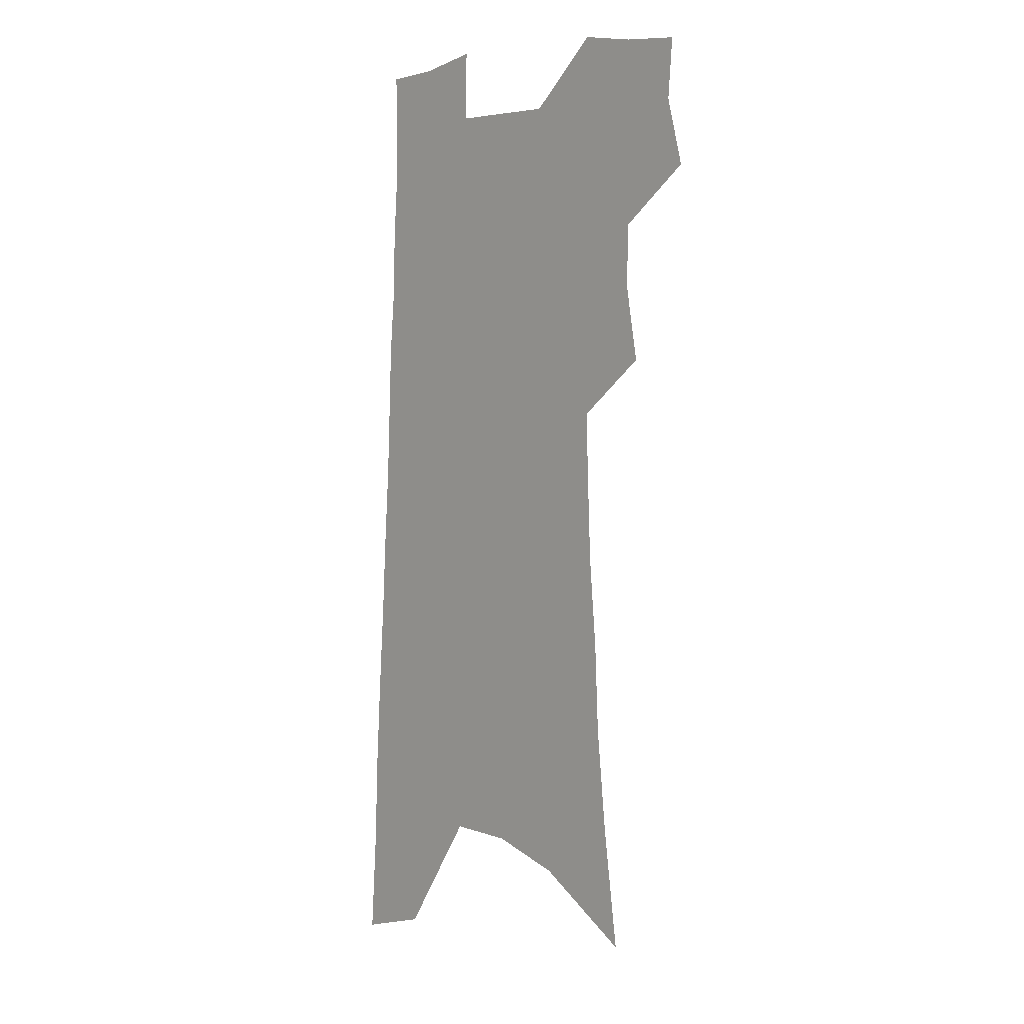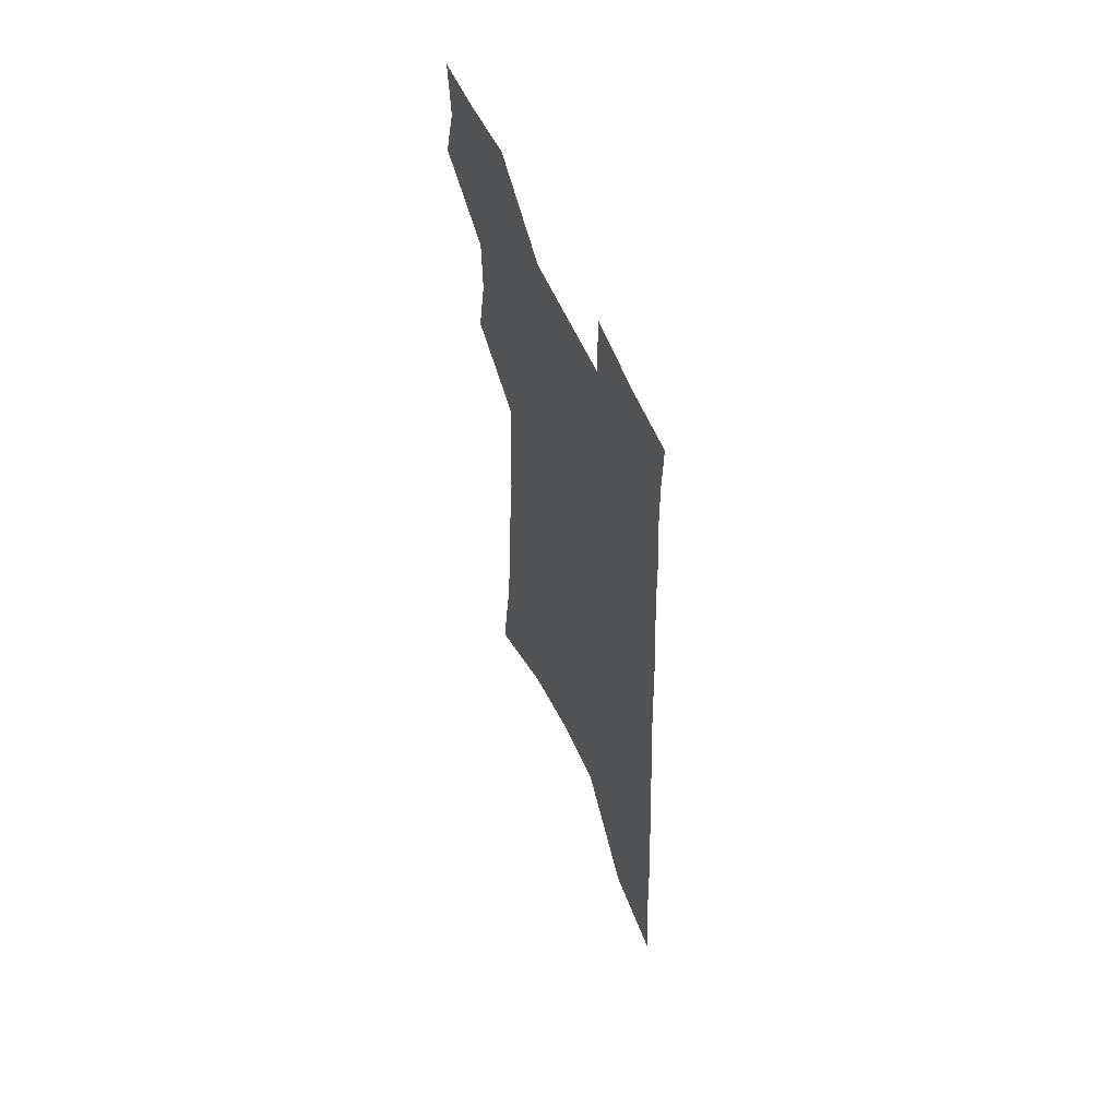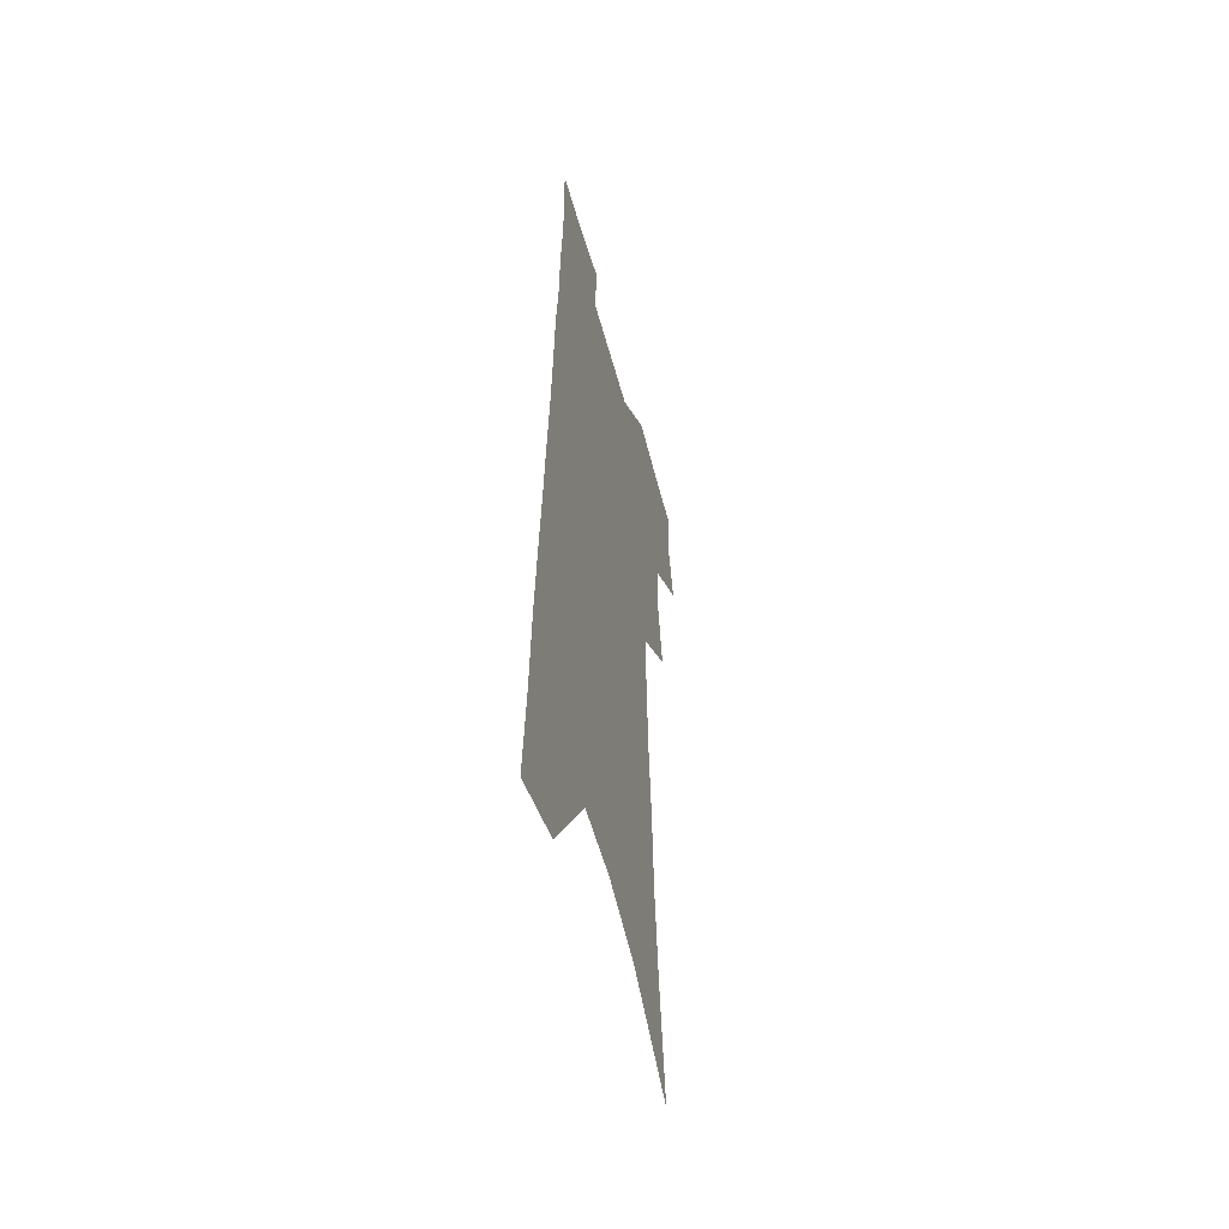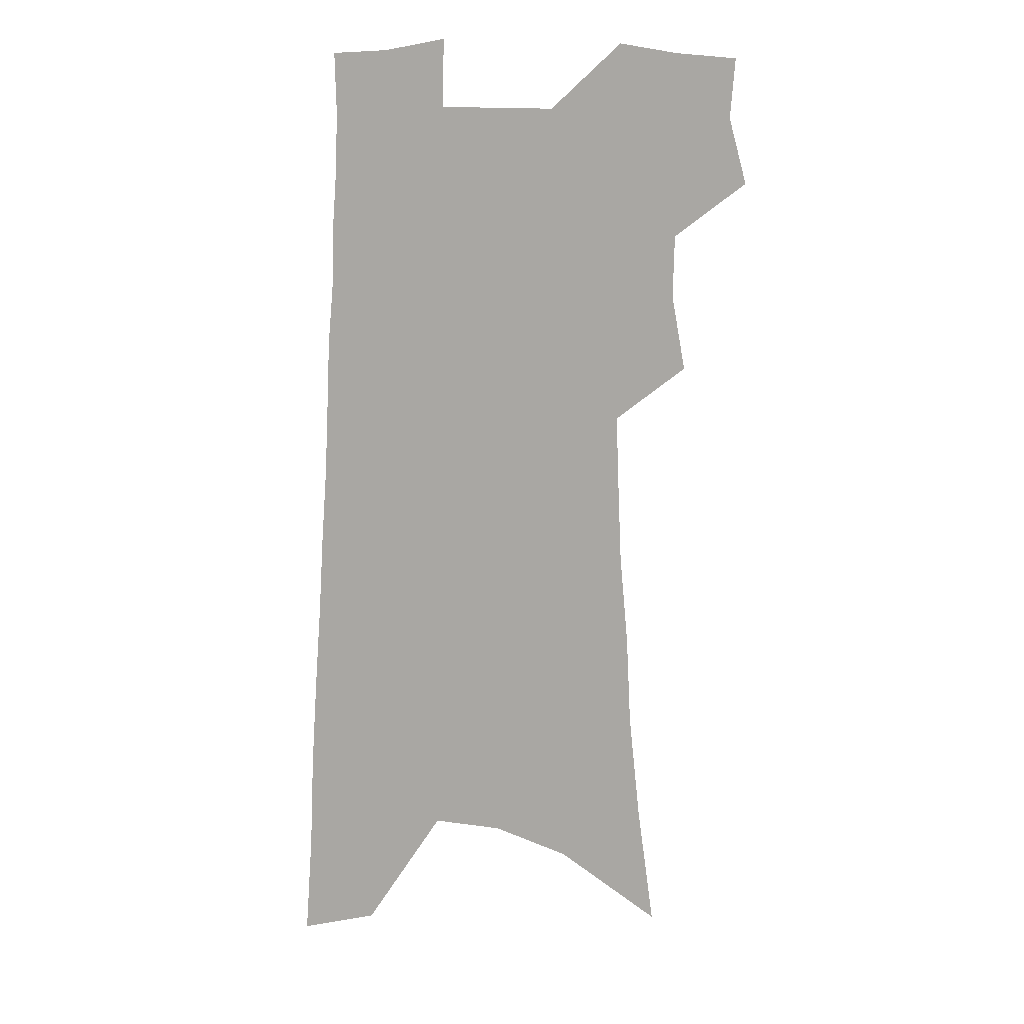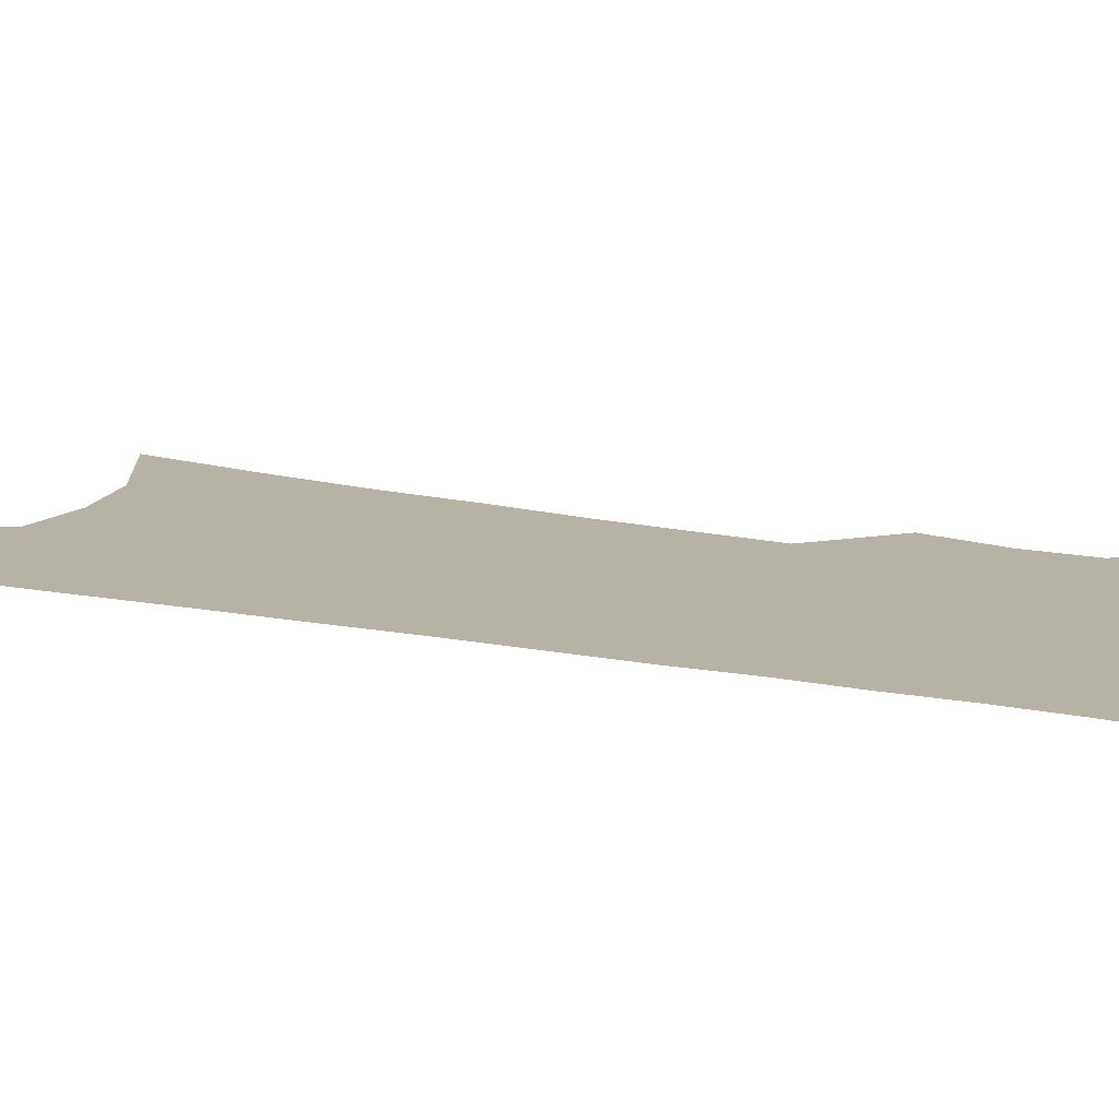
<metadata>
{"format":"obj","ext":"obj","renderer":"f3d","projection":"perspective","resolution":1024,"background":"white","views":[{"elev":3.0,"azim":-132.2,"up":"+Y"},{"elev":60.7,"azim":66.0,"up":"+Y"},{"elev":-53.1,"azim":104.9,"up":"+Y"},{"elev":10.2,"azim":-164.3,"up":"+Y"},{"elev":12.4,"azim":119.8,"up":"+Z"}]}
</metadata>
<code>
v 604.1 396.4 0
v 604.2 396.9 0
v 604.2 397.3 0
v 604.6 394.9 0
v 604.7 395.5 0
v 604.6 396 0
v 604.7 396.5 0
v 604.7 396.9 0
v 604.7 397.4 0
v 604.8 390.4 0
v 604.9 391.3 0
v 605 392 0
v 605 392.7 0
v 605.1 393.4 0
v 605.1 394 0
v 605.1 394.5 0
v 605.2 395.1 0
v 605.2 395.6 0
v 605.2 396 0
v 605.2 396.5 0
v 605.2 396.9 0
v 605.1 397.4 0
v 605.5 390.8 0
v 605.5 391.6 0
v 605.6 392.3 0
v 605.6 392.9 0
v 605.6 393.5 0
v 605.6 394.1 0
v 605.6 394.6 0
v 605.6 395.1 0
v 605.6 395.6 0
v 605.7 396.1 0
v 605.7 396.5 0
v 605.6 396.9 0
v 606.1 391 0
v 606.1 391.7 0
v 606.1 392.4 0
v 606.1 393 0
v 606.1 393.6 0
v 606.1 394.1 0
v 606.1 394.7 0
v 606.1 395.2 0
v 606.1 395.6 0
v 606.1 396.1 0
v 606.1 396.5 0
v 606.1 397 0
v 606.6 391 0
v 606.6 391.7 0
v 606.6 392.4 0
v 606.6 393 0
v 606.6 393.6 0
v 606.6 394.1 0
v 606.6 394.7 0
v 606.6 395.2 0
v 606.5 395.6 0
v 606.5 396.1 0
v 606.5 396.5 0
v 606.5 397 0
v 606.5 397.5 0
v 607.2 390.1 0
v 607.2 390.9 0
v 607.1 391.7 0
v 607.1 392.3 0
v 607.1 392.9 0
v 607 393.6 0
v 607 394.1 0
v 607 394.6 0
v 607 395.1 0
v 607 395.6 0
v 607 396.1 0
v 607 396.5 0
v 607 397 0
v 607 397.4 0
v 607.8 389.9 0
v 607.8 390.7 0
v 607.7 391.4 0
v 607.7 392.1 0
v 607.7 392.8 0
v 607.6 393.4 0
v 607.6 394 0
v 607.6 394.5 0
v 607.5 395.1 0
v 607.5 395.6 0
v 607.5 396 0
v 607.4 396.5 0
v 607.4 397 0
v 607.4 397.4 0
f 6 7 1
f 1 7 2
f 7 8 2
f 2 8 3
f 8 9 3
f 16 17 4
f 4 17 5
f 17 18 5
f 5 18 6
f 18 19 6
f 6 19 7
f 19 20 7
f 7 20 8
f 20 21 8
f 8 21 9
f 21 22 9
f 10 23 11
f 23 24 11
f 11 24 12
f 24 25 12
f 12 25 13
f 25 26 13
f 13 26 14
f 26 27 14
f 14 27 15
f 27 28 15
f 15 28 16
f 28 29 16
f 16 29 17
f 29 30 17
f 17 30 18
f 30 31 18
f 18 31 19
f 31 32 19
f 19 32 20
f 32 33 20
f 20 33 21
f 33 34 21
f 21 34 22
f 23 35 24
f 35 36 24
f 24 36 25
f 36 37 25
f 25 37 26
f 37 38 26
f 26 38 27
f 38 39 27
f 27 39 28
f 39 40 28
f 28 40 29
f 40 41 29
f 29 41 30
f 41 42 30
f 30 42 31
f 42 43 31
f 31 43 32
f 43 44 32
f 32 44 33
f 44 45 33
f 33 45 34
f 45 46 34
f 35 47 36
f 47 48 36
f 36 48 37
f 48 49 37
f 37 49 38
f 49 50 38
f 38 50 39
f 50 51 39
f 39 51 40
f 51 52 40
f 40 52 41
f 52 53 41
f 41 53 42
f 53 54 42
f 42 54 43
f 54 55 43
f 43 55 44
f 55 56 44
f 44 56 45
f 56 57 45
f 45 57 46
f 57 58 46
f 60 61 47
f 47 61 48
f 61 62 48
f 48 62 49
f 62 63 49
f 49 63 50
f 63 64 50
f 50 64 51
f 64 65 51
f 51 65 52
f 65 66 52
f 52 66 53
f 66 67 53
f 53 67 54
f 67 68 54
f 54 68 55
f 68 69 55
f 55 69 56
f 69 70 56
f 56 70 57
f 70 71 57
f 57 71 58
f 71 72 58
f 58 72 59
f 72 73 59
f 60 74 61
f 74 75 61
f 61 75 62
f 75 76 62
f 62 76 63
f 76 77 63
f 63 77 64
f 77 78 64
f 64 78 65
f 78 79 65
f 65 79 66
f 79 80 66
f 66 80 67
f 80 81 67
f 67 81 68
f 81 82 68
f 68 82 69
f 82 83 69
f 69 83 70
f 83 84 70
f 70 84 71
f 84 85 71
f 71 85 72
f 85 86 72
f 72 86 73
f 86 87 73

</code>
